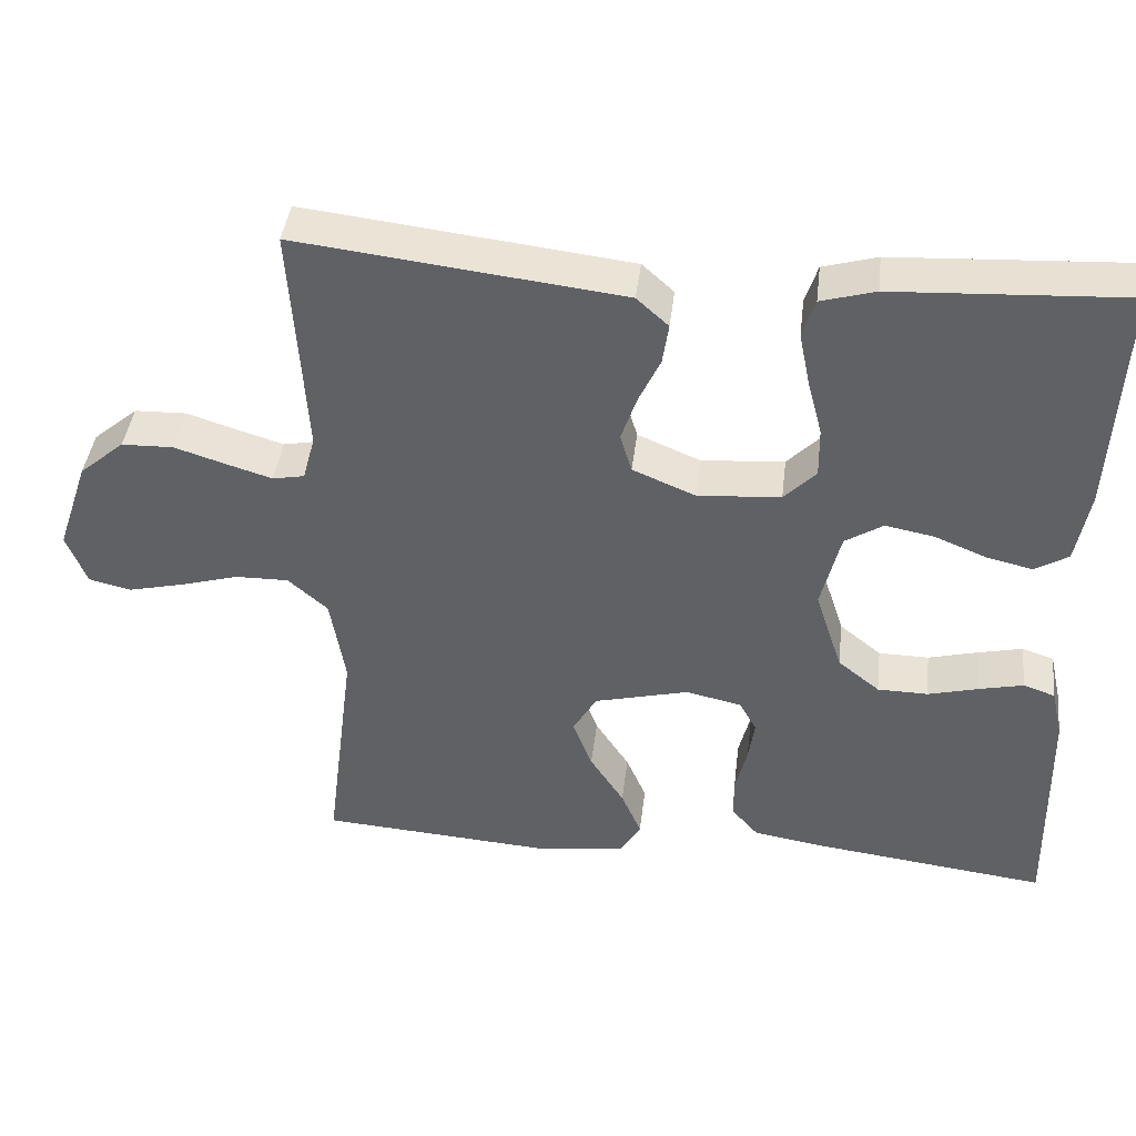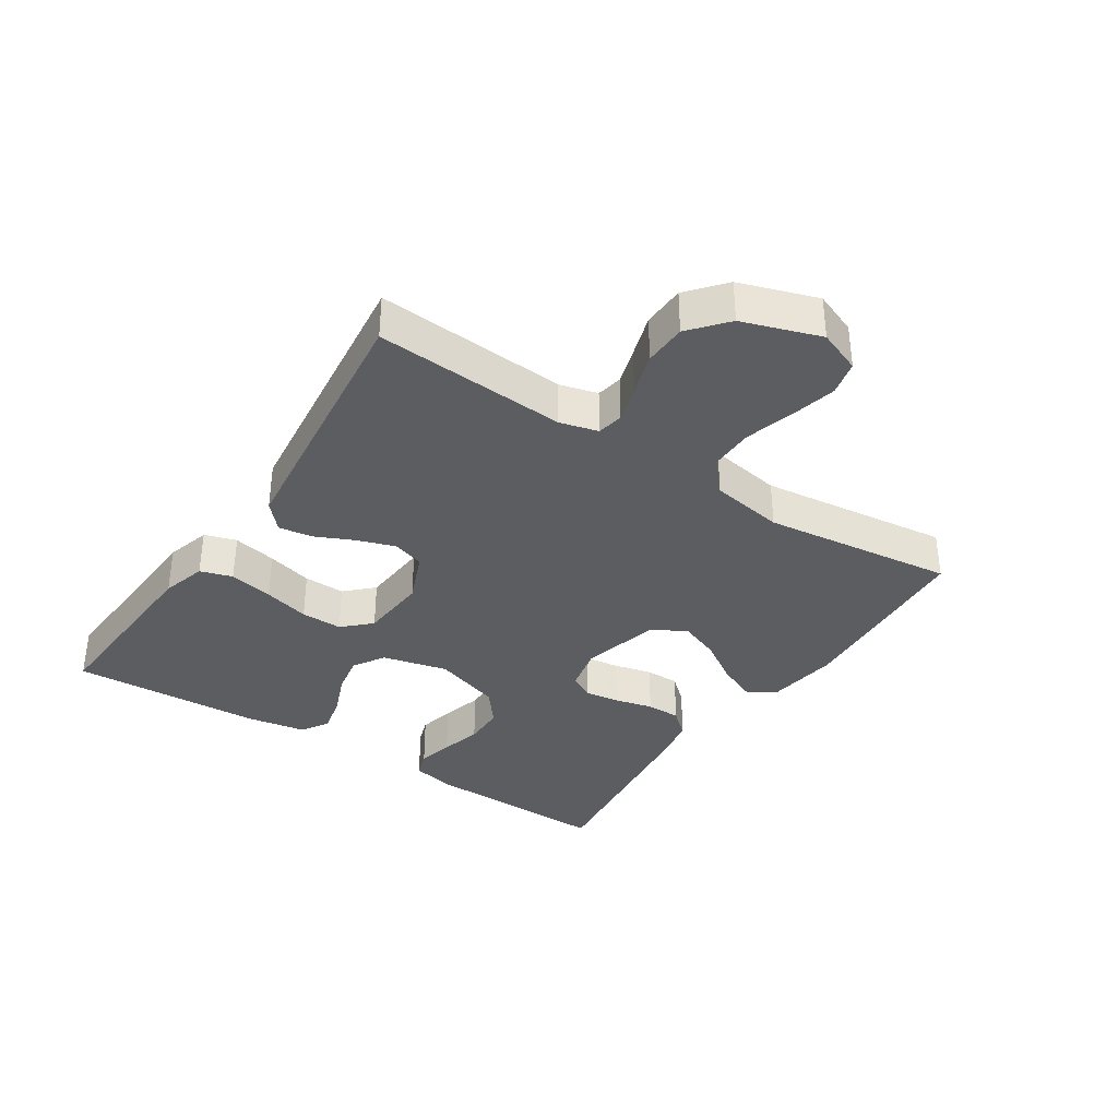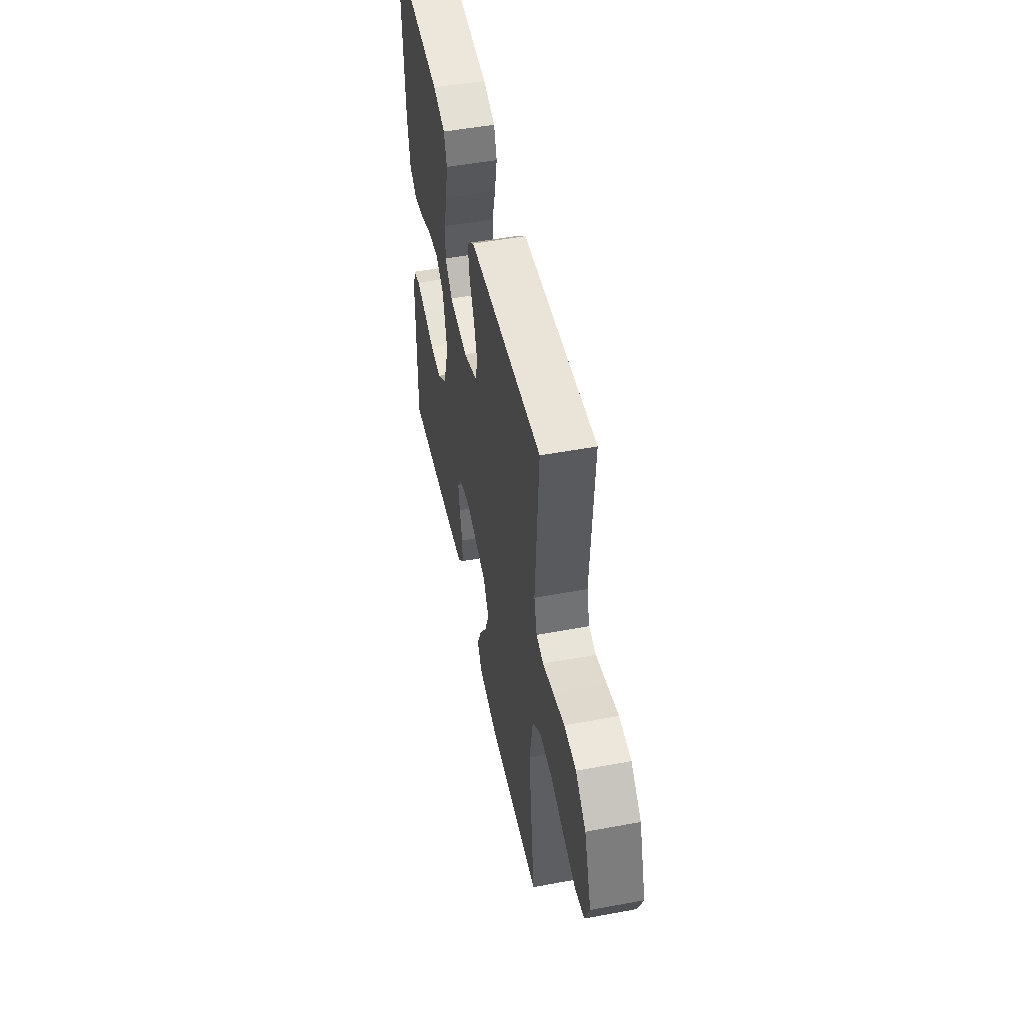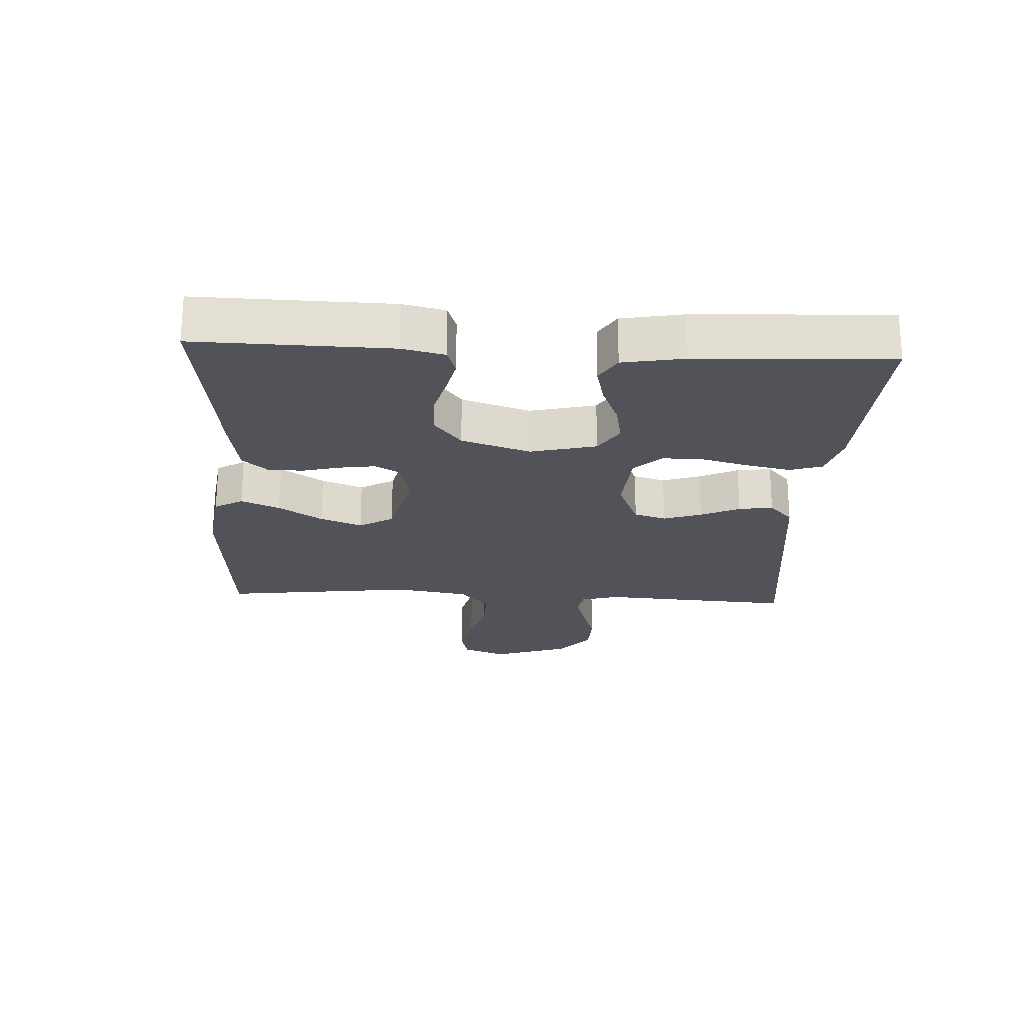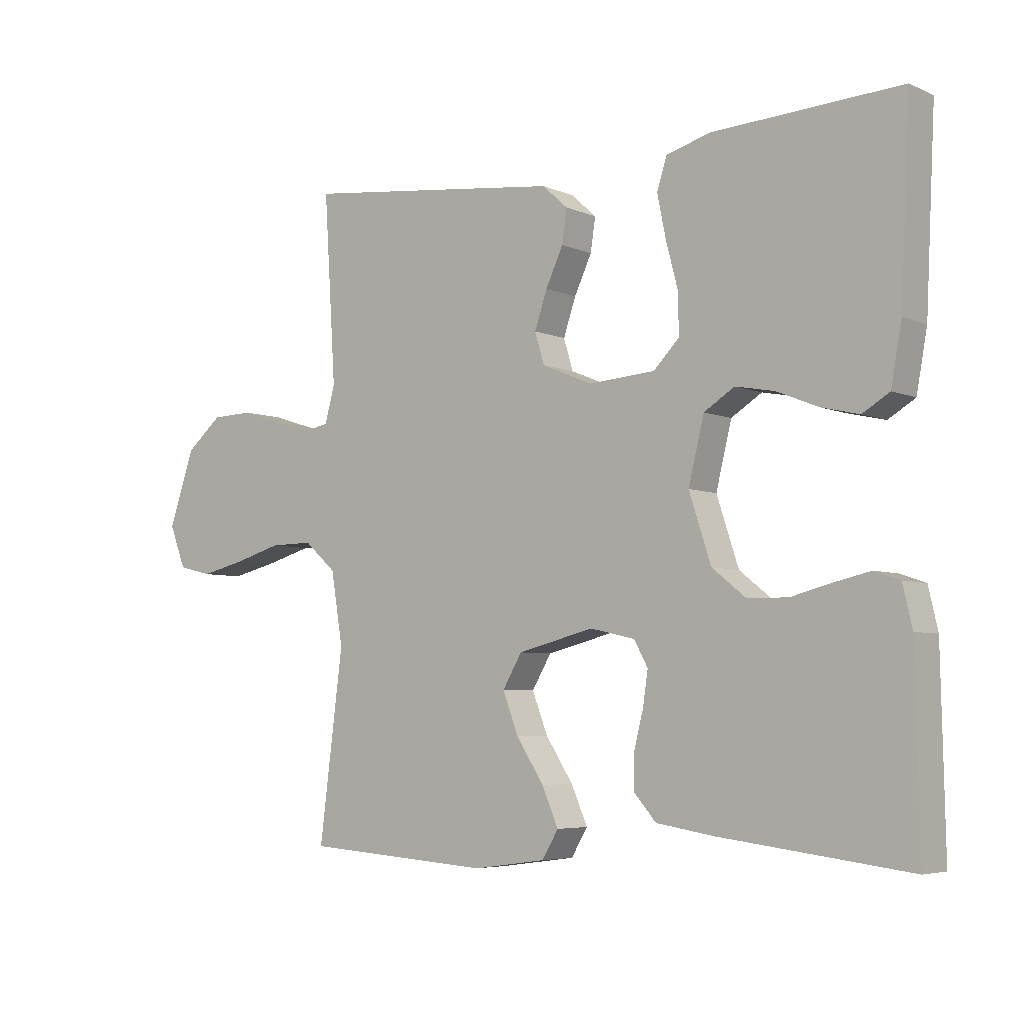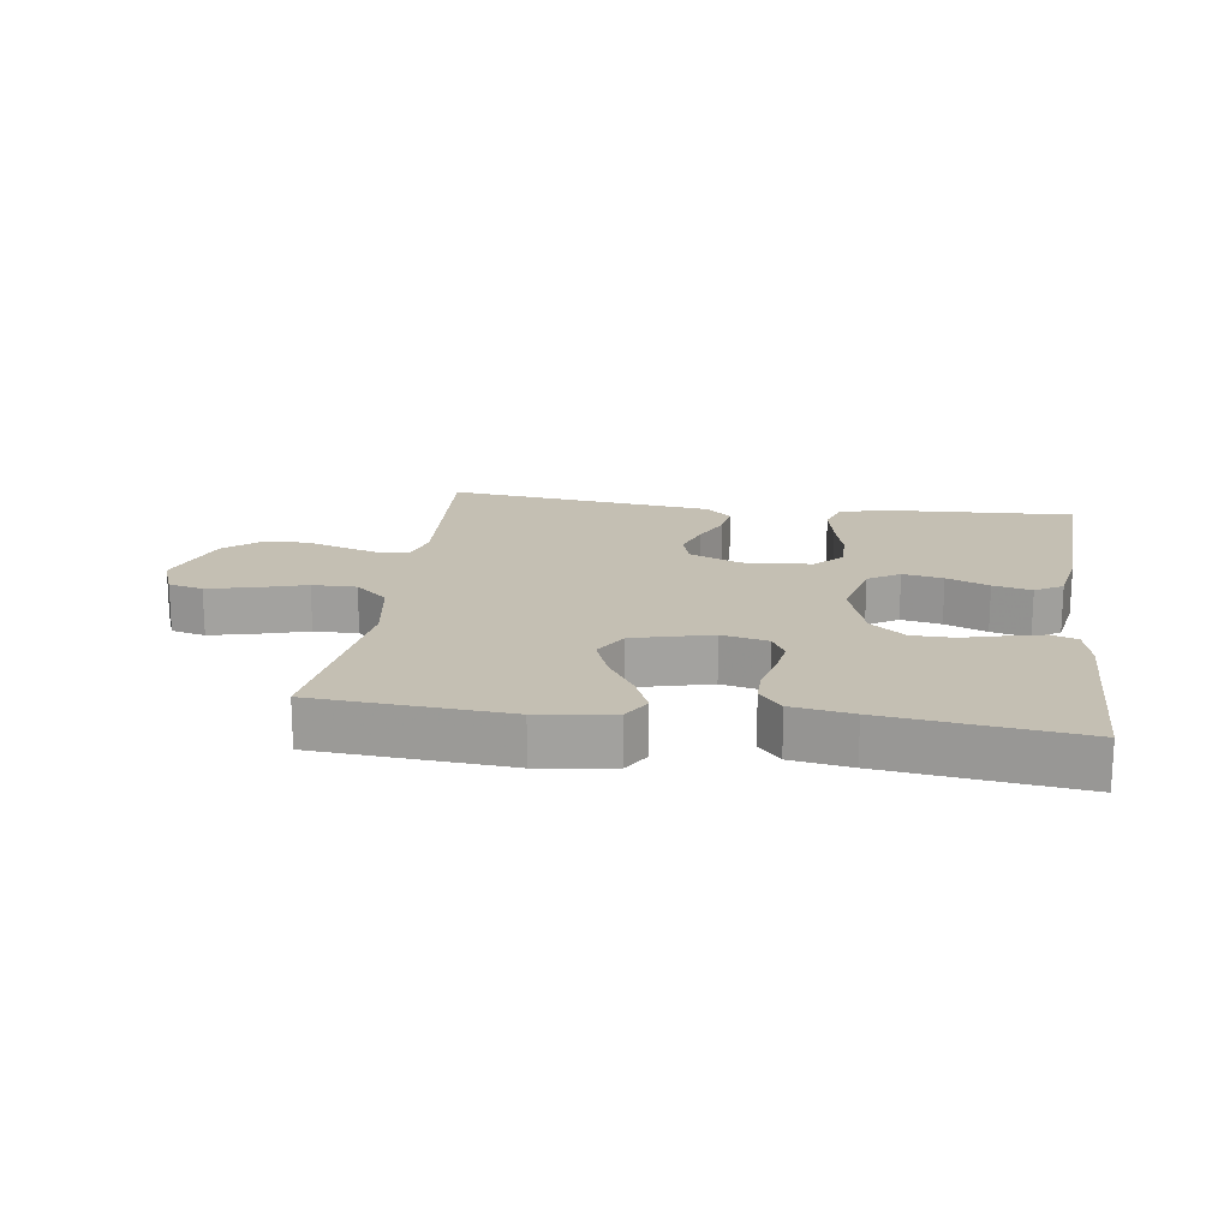
<metadata>
{"format":"obj","ext":"obj","renderer":"f3d","projection":"perspective","resolution":1024,"background":"white","views":[{"elev":41.6,"azim":-173.2,"up":"+Z"},{"elev":-35.5,"azim":56.5,"up":"+Y"},{"elev":50.4,"azim":78.5,"up":"+Z"},{"elev":-22.7,"azim":-93.0,"up":"+Y"},{"elev":-5.2,"azim":-142.6,"up":"+Z"},{"elev":17.9,"azim":-171.9,"up":"+Y"}]}
</metadata>
<code>
v 0.5 0.07 -0.5
v 0.2 0.07 -0.521
v 0.084 0.07 -0.505
v 0.058 0.07 -0.461
v 0.084 0.07 -0.401
v 0.128 0.07 -0.333
v 0.153 0.07 -0.268
v 0.122 0.07 -0.215
v 0 0.07 -0.184
v -0.072 0.07 -0.2
v -0.094 0.07 -0.24
v -0.086 0.07 -0.294
v -0.071 0.07 -0.354
v -0.071 0.07 -0.408
v -0.106 0.07 -0.448
v -0.2 0.07 -0.463
v -0.5 0.07 -0.5
v -0.494 0.07 -0.2
v -0.479 0.07 -0.135
v -0.438 0.07 -0.121
v -0.381 0.07 -0.134
v -0.316 0.07 -0.151
v -0.251 0.07 -0.15
v -0.197 0.07 -0.107
v -0.162 0.07 0
v -0.187 0.07 0.102
v -0.236 0.07 0.133
v -0.299 0.07 0.121
v -0.365 0.07 0.094
v -0.425 0.07 0.08
v -0.468 0.07 0.106
v -0.485 0.07 0.2
v -0.5 0.07 0.5
v -0.2 0.07 0.484
v -0.13 0.07 0.464
v -0.114 0.07 0.414
v -0.128 0.07 0.345
v -0.147 0.07 0.273
v -0.148 0.07 0.208
v -0.107 0.07 0.166
v 0 0.07 0.158
v 0.081 0.07 0.192
v 0.096 0.07 0.242
v 0.076 0.07 0.301
v 0.048 0.07 0.361
v 0.04 0.07 0.414
v 0.081 0.07 0.451
v 0.2 0.07 0.465
v 0.5 0.07 0.5
v 0.481 0.07 0.2
v 0.497 0.07 0.141
v 0.538 0.07 0.133
v 0.597 0.07 0.151
v 0.663 0.07 0.172
v 0.73 0.07 0.17
v 0.788 0.07 0.121
v 0.829 0.07 0
v 0.803 0.07 -0.067
v 0.749 0.07 -0.08
v 0.677 0.07 -0.063
v 0.601 0.07 -0.041
v 0.532 0.07 -0.04
v 0.481 0.07 -0.085
v 0.462 0.07 -0.2
v 0.5 0 -0.5
v 0.2 0 -0.521
v 0.084 0 -0.505
v 0.058 0 -0.461
v 0.084 0 -0.401
v 0.128 0 -0.333
v 0.153 0 -0.268
v 0.122 0 -0.215
v 0 0 -0.184
v -0.072 0 -0.2
v -0.094 0 -0.24
v -0.086 0 -0.294
v -0.071 0 -0.354
v -0.071 0 -0.408
v -0.106 0 -0.448
v -0.2 0 -0.463
v -0.5 0 -0.5
v -0.494 0 -0.2
v -0.479 0 -0.135
v -0.438 0 -0.121
v -0.381 0 -0.134
v -0.316 0 -0.151
v -0.251 0 -0.15
v -0.197 0 -0.107
v -0.162 0 0
v -0.187 0 0.102
v -0.236 0 0.133
v -0.299 0 0.121
v -0.365 0 0.094
v -0.425 0 0.08
v -0.468 0 0.106
v -0.485 0 0.2
v -0.5 0 0.5
v -0.2 0 0.484
v -0.13 0 0.464
v -0.114 0 0.414
v -0.128 0 0.345
v -0.147 0 0.273
v -0.148 0 0.208
v -0.107 0 0.166
v 0 0 0.158
v 0.081 0 0.192
v 0.096 0 0.242
v 0.076 0 0.301
v 0.048 0 0.361
v 0.04 0 0.414
v 0.081 0 0.451
v 0.2 0 0.465
v 0.5 0 0.5
v 0.481 0 0.2
v 0.497 0 0.141
v 0.538 0 0.133
v 0.597 0 0.151
v 0.663 0 0.172
v 0.73 0 0.17
v 0.788 0 0.121
v 0.829 0 0
v 0.803 0 -0.067
v 0.749 0 -0.08
v 0.677 0 -0.063
v 0.601 0 -0.041
v 0.532 0 -0.04
v 0.481 0 -0.085
v 0.462 0 -0.2
f 58 59 60 61
f 56 57 58 61
f 56 61 62
f 53 54 55 56
f 52 53 56 62
f 51 52 62 63
f 47 48 49 50
f 44 45 46 47
f 43 44 47 50
f 42 43 50 51
f 35 36 37 38
f 33 34 35 38
f 33 38 39
f 32 33 39 40
f 28 29 30 31
f 27 28 31 32
f 19 20 21 22
f 17 18 19 22
f 17 22 23
f 16 17 23 24
f 12 13 14 15
f 11 12 15 16
f 3 4 5 6
f 3 6 7
f 64 1 2 3
f 64 3 7
f 63 64 7 8
f 41 42 51 63
f 40 41 63 8
f 27 32 40
f 26 27 40
f 25 26 40 8
f 11 16 24 25
f 10 11 25
f 9 10 25
f 8 9 25
f 125 124 123 122
f 125 122 121 120
f 126 125 120
f 120 119 118 117
f 126 120 117 116
f 127 126 116 115
f 114 113 112 111
f 111 110 109 108
f 114 111 108 107
f 115 114 107 106
f 102 101 100 99
f 102 99 98 97
f 103 102 97
f 104 103 97 96
f 95 94 93 92
f 96 95 92 91
f 86 85 84 83
f 86 83 82 81
f 87 86 81
f 88 87 81 80
f 79 78 77 76
f 80 79 76 75
f 70 69 68 67
f 71 70 67
f 67 66 65 128
f 71 67 128
f 72 71 128 127
f 127 115 106 105
f 72 127 105 104
f 104 96 91
f 104 91 90
f 72 104 90 89
f 89 88 80 75
f 89 75 74
f 89 74 73
f 89 73 72
f 1 65 66 2
f 2 66 67 3
f 3 67 68 4
f 4 68 69 5
f 5 69 70 6
f 6 70 71 7
f 7 71 72 8
f 8 72 73 9
f 9 73 74 10
f 10 74 75 11
f 11 75 76 12
f 12 76 77 13
f 13 77 78 14
f 14 78 79 15
f 15 79 80 16
f 16 80 81 17
f 17 81 82 18
f 18 82 83 19
f 19 83 84 20
f 20 84 85 21
f 21 85 86 22
f 22 86 87 23
f 23 87 88 24
f 24 88 89 25
f 25 89 90 26
f 26 90 91 27
f 27 91 92 28
f 28 92 93 29
f 29 93 94 30
f 30 94 95 31
f 31 95 96 32
f 32 96 97 33
f 33 97 98 34
f 34 98 99 35
f 35 99 100 36
f 36 100 101 37
f 37 101 102 38
f 38 102 103 39
f 39 103 104 40
f 40 104 105 41
f 41 105 106 42
f 42 106 107 43
f 43 107 108 44
f 44 108 109 45
f 45 109 110 46
f 46 110 111 47
f 47 111 112 48
f 48 112 113 49
f 49 113 114 50
f 50 114 115 51
f 51 115 116 52
f 52 116 117 53
f 53 117 118 54
f 54 118 119 55
f 55 119 120 56
f 56 120 121 57
f 57 121 122 58
f 58 122 123 59
f 59 123 124 60
f 60 124 125 61
f 61 125 126 62
f 62 126 127 63
f 63 127 128 64
f 64 128 65 1

</code>
